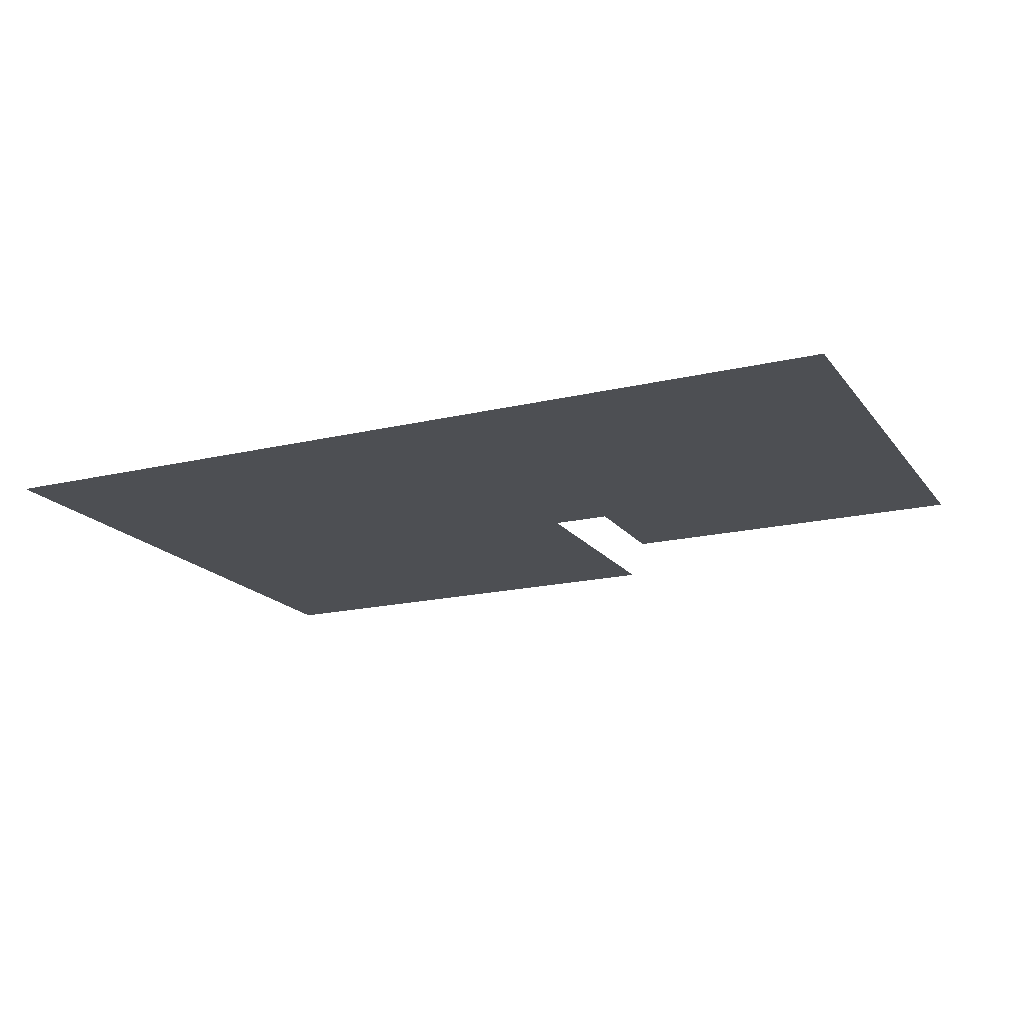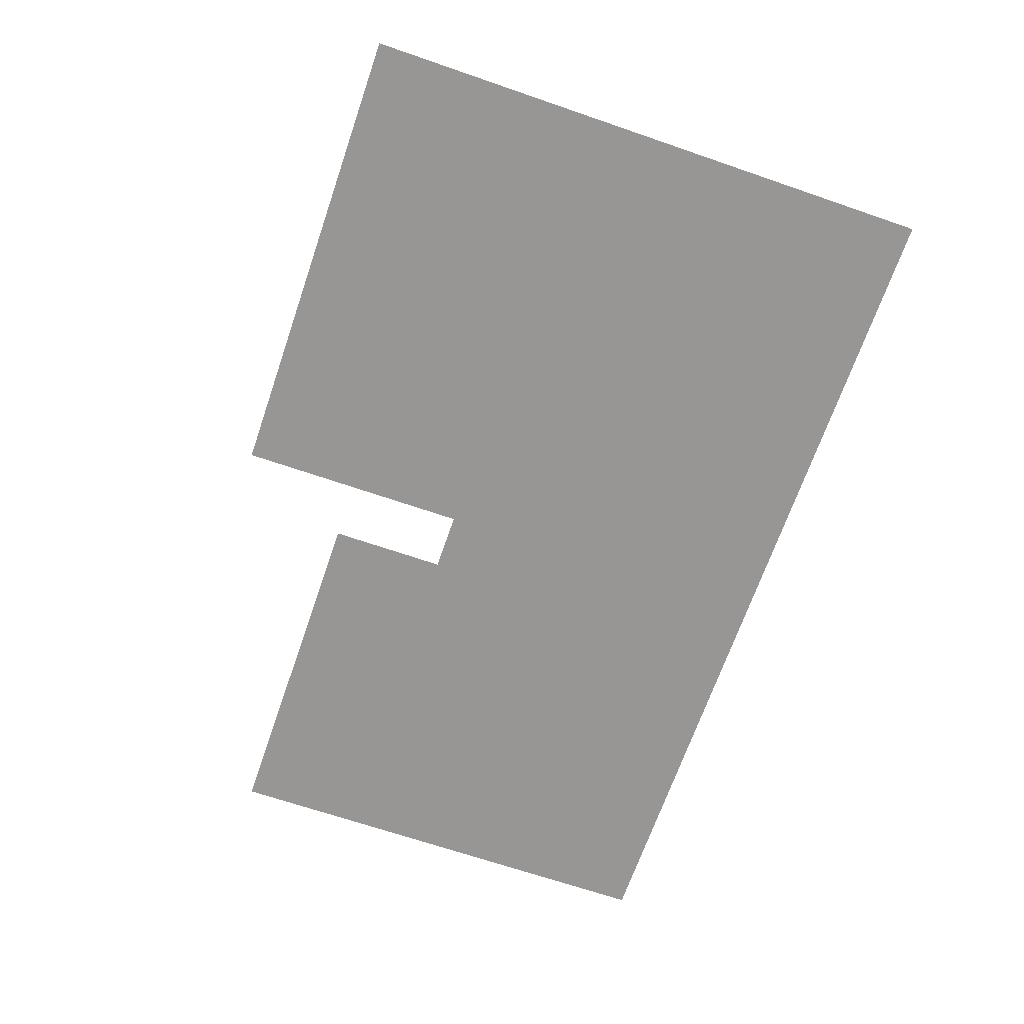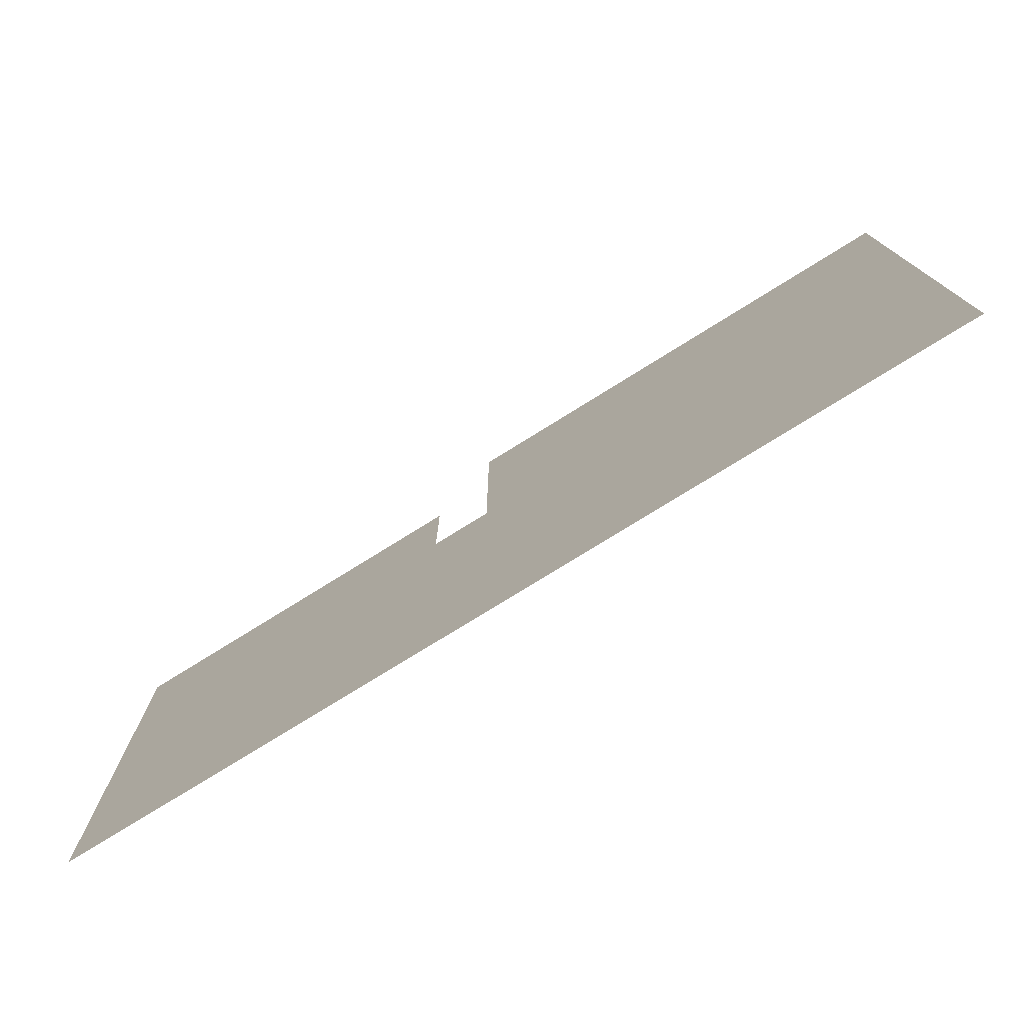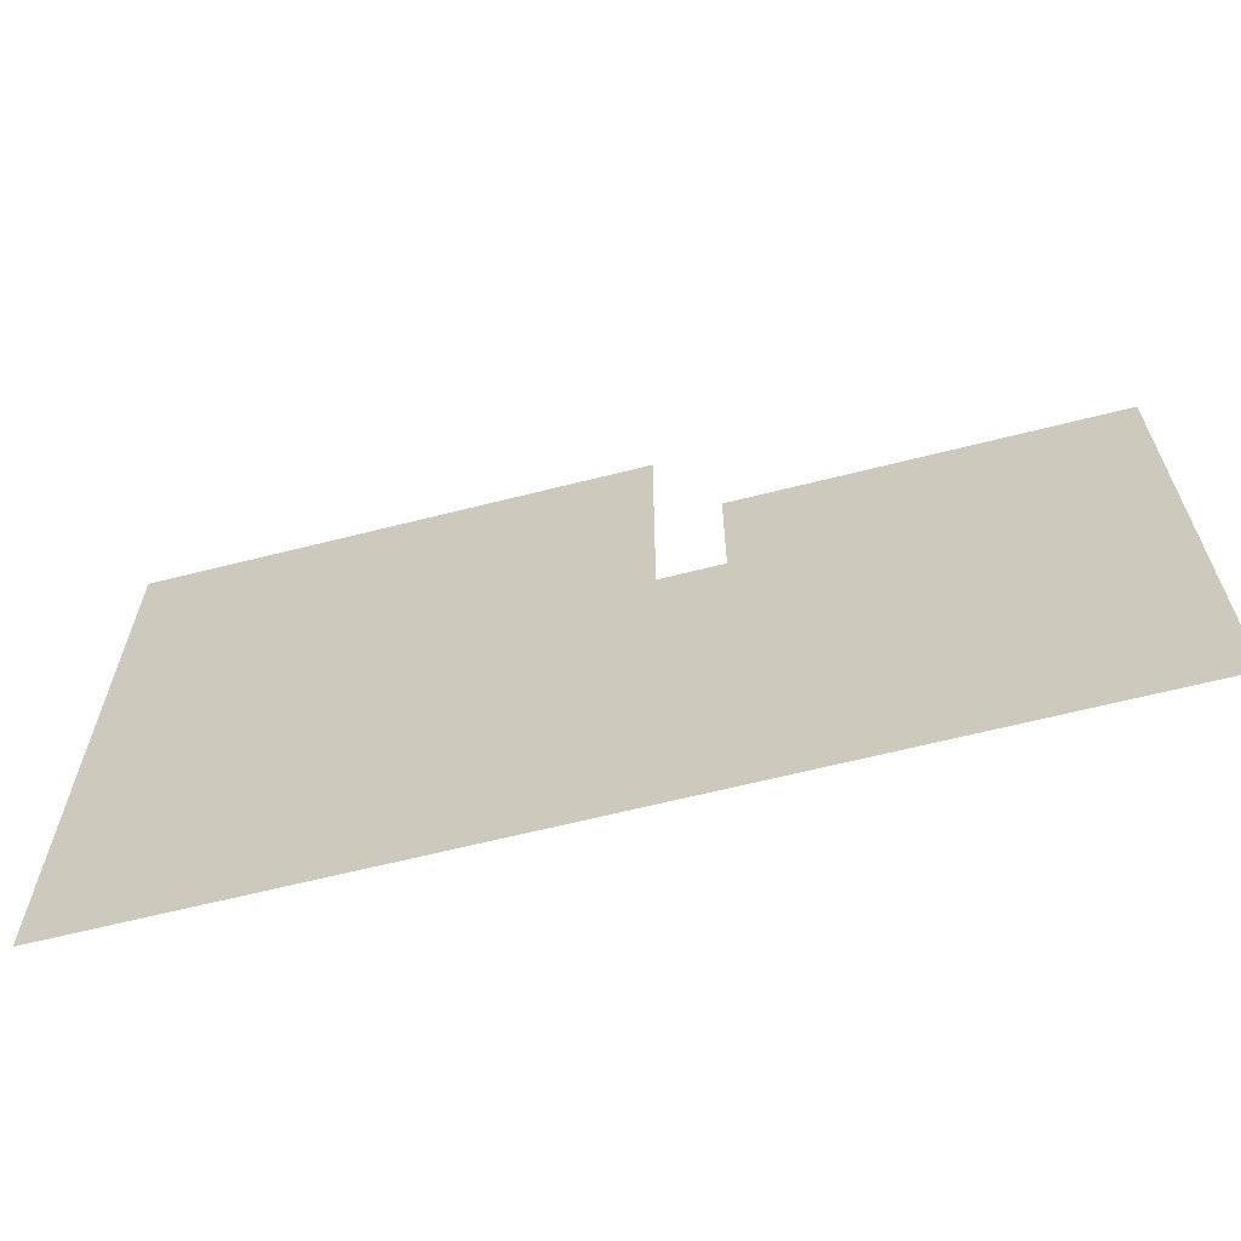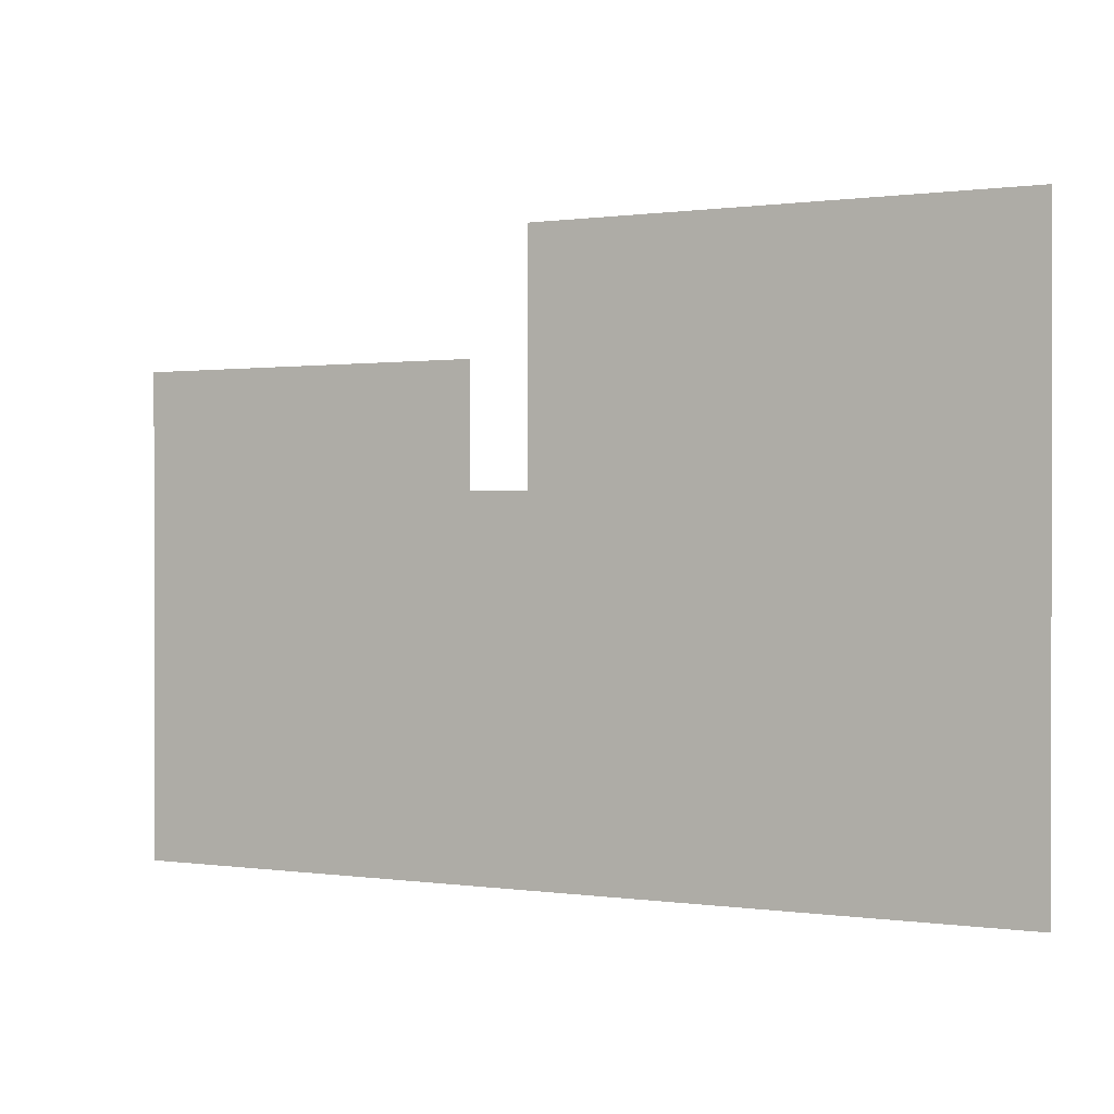
<metadata>
{"format":"obj","ext":"obj","renderer":"f3d","projection":"perspective","resolution":1024,"background":"white","views":[{"elev":-18.0,"azim":25.0,"up":"+Z"},{"elev":-67.9,"azim":-109.0,"up":"+Z"},{"elev":-76.4,"azim":-148.1,"up":"+Y"},{"elev":-63.5,"azim":14.4,"up":"+Y"},{"elev":0.4,"azim":-151.7,"up":"+Y"}]}
</metadata>
<code>
v -15 -8 0
v -16 -8 0
v -16 -7 0
v -15 -7 0
v -17 -8 0
v -17 -7 0
v -18 -8 0
v -18 -7 0
v -19 -8 0
v -19 -7 0
v -20 -8 0
v -20 -7 0
v -21 -8 0
v -21 -7 0
v -15 -9 0
v -16 -9 0
v -17 -9 0
v -18 -9 0
v -19 -9 0
v -20 -9 0
v -21 -9 0
v -8 -10 0
v -9 -10 0
v -9 -9 0
v -8 -9 0
v -10 -10 0
v -10 -9 0
v -11 -10 0
v -11 -9 0
v -12 -10 0
v -12 -9 0
v -15 -10 0
v -16 -10 0
v -17 -10 0
v -18 -10 0
v -19 -10 0
v -20 -10 0
v -21 -10 0
v -8 -11 0
v -9 -11 0
v -10 -11 0
v -11 -11 0
v -12 -11 0
v -15 -11 0
v -16 -11 0
v -17 -11 0
v -18 -11 0
v -19 -11 0
v -20 -11 0
v -21 -11 0
v -8 -12 0
v -9 -12 0
v -10 -12 0
v -11 -12 0
v -12 -12 0
v -13 -12 0
v -13 -11 0
v -14 -12 0
v -14 -11 0
v -15 -12 0
v -16 -12 0
v -17 -12 0
v -18 -12 0
v -19 -12 0
v -20 -12 0
v -21 -12 0
v -8 -13 0
v -9 -13 0
v -10 -13 0
v -11 -13 0
v -12 -13 0
v -13 -13 0
v -14 -13 0
v -15 -13 0
v -16 -13 0
v -17 -13 0
v -18 -13 0
v -19 -13 0
v -20 -13 0
v -21 -13 0
v -15 -5 0
v -16 -5 0
v -16 -4 0
v -15 -4 0
v -17 -5 0
v -17 -4 0
v -18 -5 0
v -18 -4 0
v -19 -5 0
v -19 -4 0
v -20 -5 0
v -20 -4 0
v -21 -5 0
v -21 -4 0
v -15 -6 0
v -16 -6 0
v -17 -6 0
v -18 -6 0
v -19 -6 0
v -20 -6 0
v -21 -6 0
v -8 -7 0
v -9 -7 0
v -9 -6 0
v -8 -6 0
v -10 -7 0
v -10 -6 0
v -11 -7 0
v -11 -6 0
v -12 -7 0
v -12 -6 0
v -8 -8 0
v -9 -8 0
v -10 -8 0
v -11 -8 0
v -12 -8 0
v -13 -9 0
v -13 -8 0
v -14 -9 0
v -14 -8 0
v -13 -10 0
v -14 -10 0
v -14 -5 0
v -14 -4 0
v -22 -5 0
v -22 -4 0
v -14 -6 0
v -22 -6 0
v -7 -7 0
v -7 -6 0
v -13 -7 0
v -13 -6 0
v -14 -7 0
v -22 -7 0
v -7 -8 0
v -22 -8 0
v -7 -9 0
v -22 -9 0
v -7 -10 0
v -22 -10 0
v -7 -11 0
v -22 -11 0
v -7 -12 0
v -22 -12 0
v -7 -13 0
v -22 -13 0
v -7 -14 0
v -8 -14 0
v -9 -14 0
v -10 -14 0
v -11 -14 0
v -12 -14 0
v -13 -14 0
v -14 -14 0
v -15 -14 0
v -16 -14 0
v -17 -14 0
v -18 -14 0
v -19 -14 0
v -20 -14 0
v -21 -14 0
v -22 -14 0
g mesh_0001
f 1 2 3 4
f 2 5 6 3
f 5 7 8 6
f 7 9 10 8
f 9 11 12 10
f 11 13 14 12
f 15 16 2 1
f 16 17 5 2
f 17 18 7 5
f 18 19 9 7
f 19 20 11 9
f 20 21 13 11
f 22 23 24 25
f 23 26 27 24
f 26 28 29 27
f 28 30 31 29
f 32 33 16 15
f 33 34 17 16
f 34 35 18 17
f 35 36 19 18
f 36 37 20 19
f 37 38 21 20
f 39 40 23 22
f 40 41 26 23
f 41 42 28 26
f 42 43 30 28
f 44 45 33 32
f 45 46 34 33
f 46 47 35 34
f 47 48 36 35
f 48 49 37 36
f 49 50 38 37
f 51 52 40 39
f 52 53 41 40
f 53 54 42 41
f 54 55 43 42
f 55 56 57 43
f 56 58 59 57
f 58 60 44 59
f 60 61 45 44
f 61 62 46 45
f 62 63 47 46
f 63 64 48 47
f 64 65 49 48
f 65 66 50 49
f 67 68 52 51
f 68 69 53 52
f 69 70 54 53
f 70 71 55 54
f 71 72 56 55
f 72 73 58 56
f 73 74 60 58
f 74 75 61 60
f 75 76 62 61
f 76 77 63 62
f 77 78 64 63
f 78 79 65 64
f 79 80 66 65
g mesh_0002
f 81 82 83 84
f 82 85 86 83
f 85 87 88 86
f 87 89 90 88
f 89 91 92 90
f 91 93 94 92
f 95 96 82 81
f 96 97 85 82
f 97 98 87 85
f 98 99 89 87
f 99 100 91 89
f 100 101 93 91
f 102 103 104 105
f 103 106 107 104
f 106 108 109 107
f 108 110 111 109
f 4 3 96 95
f 3 6 97 96
f 6 8 98 97
f 8 10 99 98
f 10 12 100 99
f 12 14 101 100
f 112 113 103 102
f 113 114 106 103
f 114 115 108 106
f 115 116 110 108
f 25 24 113 112
f 24 27 114 113
f 27 29 115 114
f 29 31 116 115
f 31 117 118 116
f 117 119 120 118
f 119 15 1 120
f 30 121 117 31
f 121 122 119 117
f 122 32 15 119
f 43 57 121 30
f 57 59 122 121
f 59 44 32 122
g mesh_0003
f 81 82 83 84
f 85 87 88 86
f 87 89 90 88
f 91 93 94 92
f 95 96 82 81
f 97 98 87 85
f 98 99 89 87
f 100 101 93 91
f 4 3 96 95
f 6 8 98 97
f 8 10 99 98
f 12 14 101 100
g mesh_0004
f 82 85 86 83
f 89 91 92 90
f 96 97 85 82
f 99 100 91 89
f 3 6 97 96
f 10 12 100 99
g mesh_0005
f 123 81 84 124
f 93 125 126 94
f 127 95 81 123
f 101 128 125 93
f 129 102 105 130
f 110 131 132 111
f 133 4 95 127
f 14 134 128 101
f 135 112 102 129
f 116 118 131 110
f 120 1 4 133
f 13 136 134 14
f 137 25 112 135
f 31 117 118 116
f 119 15 1 120
f 21 138 136 13
f 139 22 25 137
f 38 140 138 21
f 141 39 22 139
f 50 142 140 38
f 143 51 39 141
f 66 144 142 50
f 145 67 51 143
f 80 146 144 66
f 147 148 67 145
f 148 149 68 67
f 149 150 69 68
f 150 151 70 69
f 151 152 71 70
f 152 153 72 71
f 153 154 73 72
f 154 155 74 73
f 155 156 75 74
f 156 157 76 75
f 157 158 77 76
f 158 159 78 77
f 159 160 79 78
f 160 161 80 79
f 161 162 146 80
g mesh_0006
f 25 24 113 112
f 24 27 114 113
f 27 29 115 114
f 29 31 116 115
f 16 17 5 2
f 19 20 11 9
f 22 23 24 25
f 23 26 27 24
f 26 28 29 27
f 28 30 31 29
f 46 47 35 34
f 47 48 36 35
f 48 49 37 36
f 61 62 46 45
f 62 63 47 46
f 63 64 48 47
f 64 65 49 48
f 67 68 52 51
f 68 69 53 52
g mesh_0007
f 62 63 47 46
f 63 64 48 47
f 68 69 53 52
g mesh_0008
f 97 98 87 85
f 98 99 89 87
f 4 3 96 95
f 6 8 98 97
f 8 10 99 98
f 12 14 101 100
f 112 113 103 102
f 113 114 106 103
f 114 115 108 106
f 115 116 110 108
f 1 2 3 4
f 5 7 8 6
f 7 9 10 8
f 11 13 14 12
f 25 24 113 112
f 24 27 114 113
f 121 122 119 117
f 62 63 47 46
f 63 64 48 47
g mesh_0009
f 62 63 47 46
f 63 64 48 47
g mesh_0010
f 17 18 7 5
f 18 19 9 7
f 33 34 17 16
f 34 35 18 17
f 35 36 19 18
f 36 37 20 19
f 45 46 34 33
f 46 47 35 34
f 47 48 36 35
f 51 52 40 39
f 52 53 41 40
g mesh_0011
f 34 35 18 17
f 35 36 19 18
g mesh_0012
f 34 35 18 17
f 35 36 19 18
f 46 47 35 34
f 47 48 36 35
g mesh_0013
f 34 35 18 17
f 35 36 19 18
f 46 47 35 34
f 47 48 36 35

</code>
